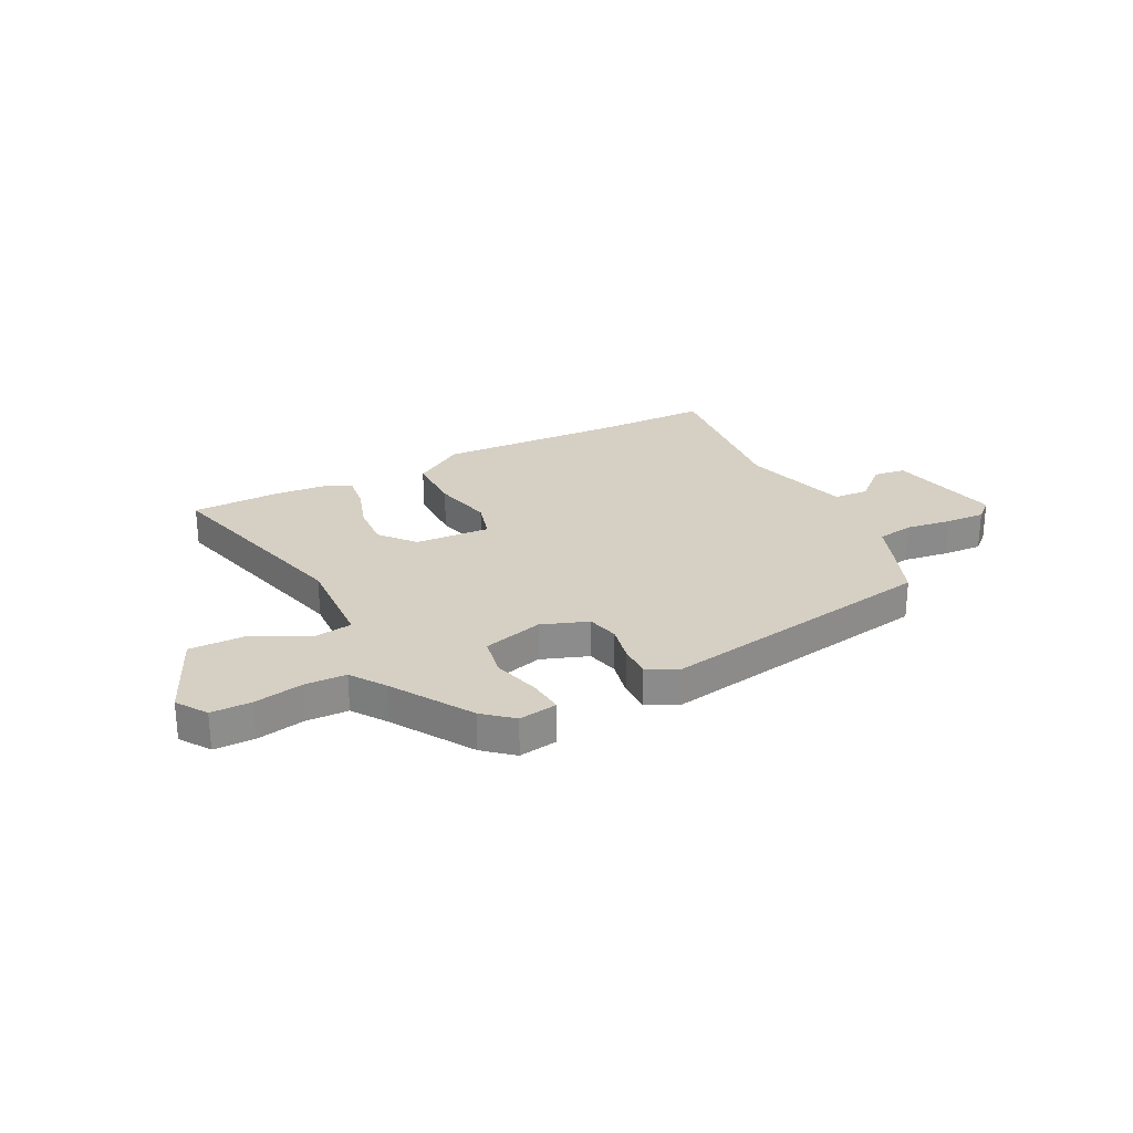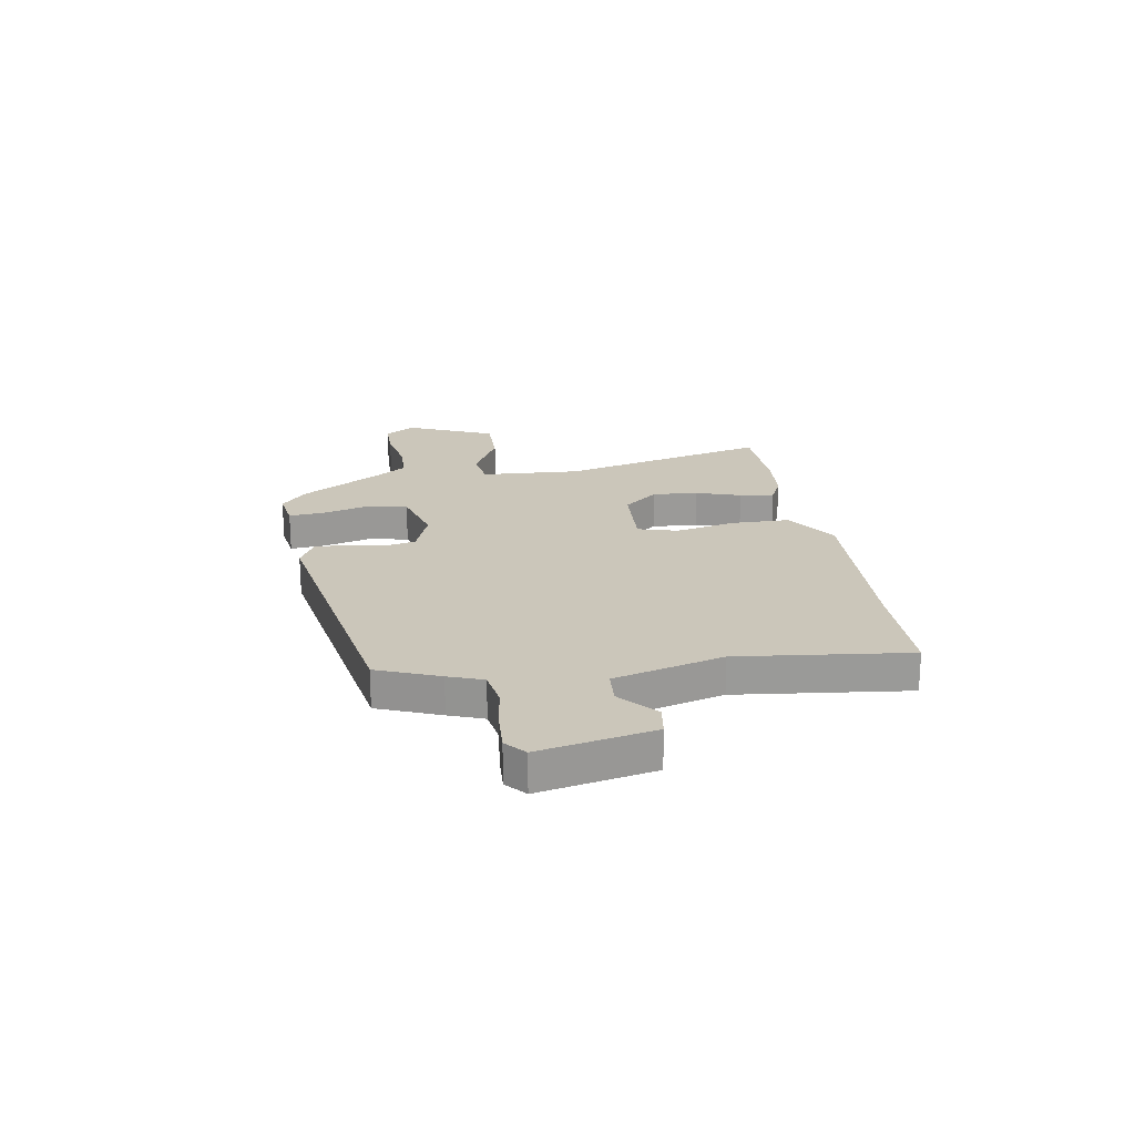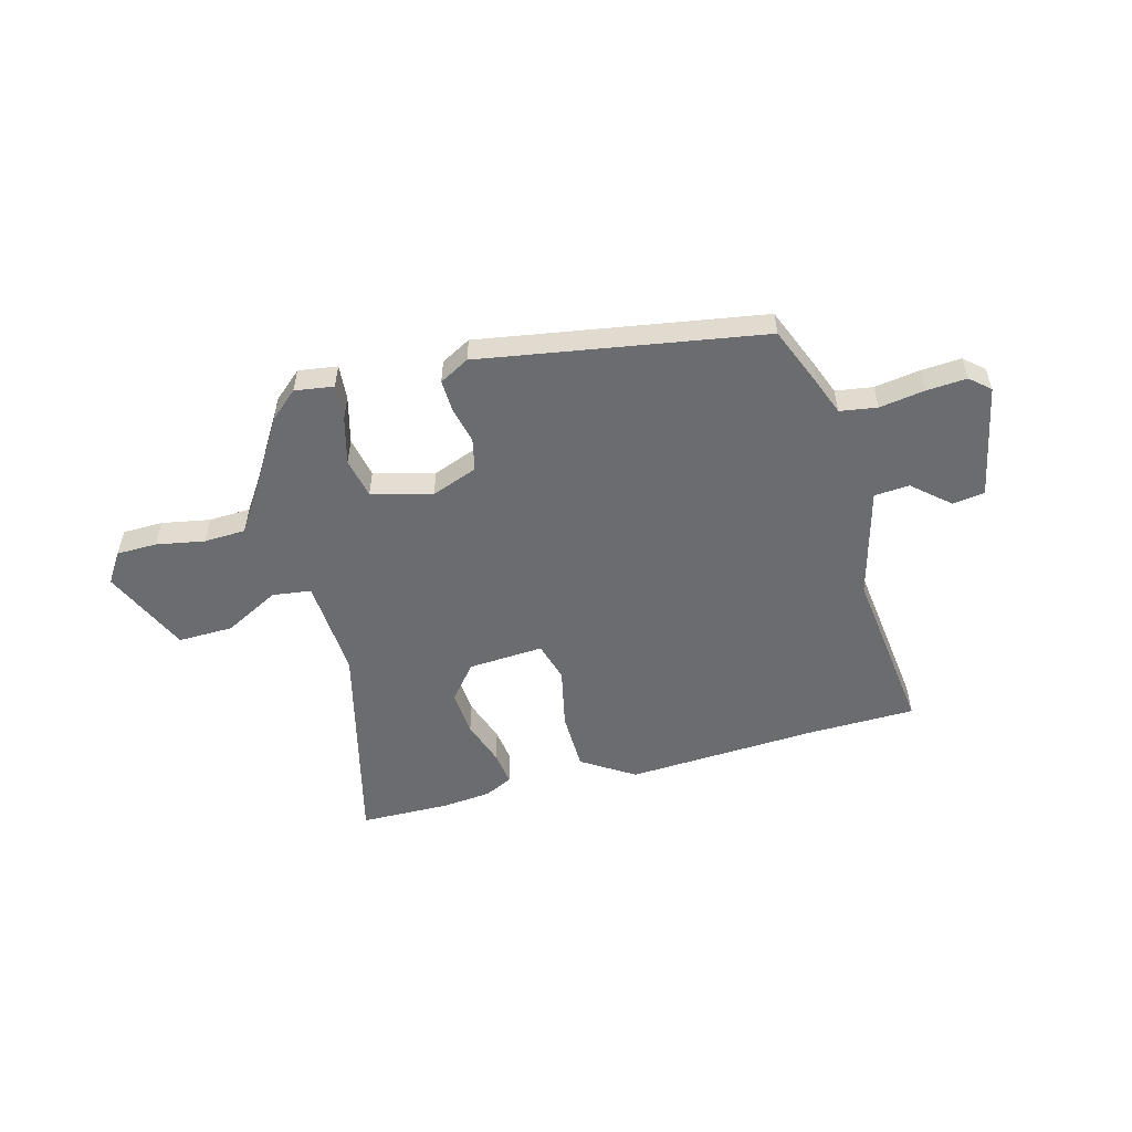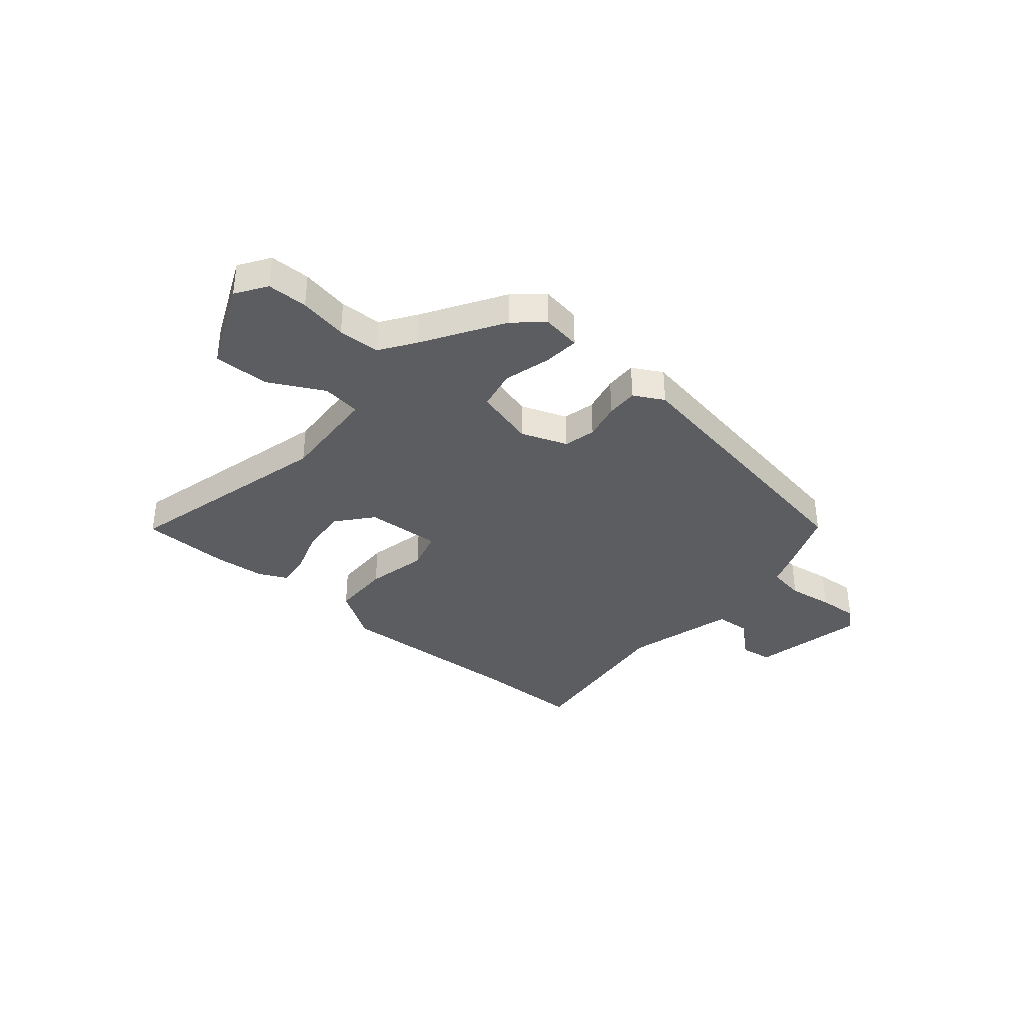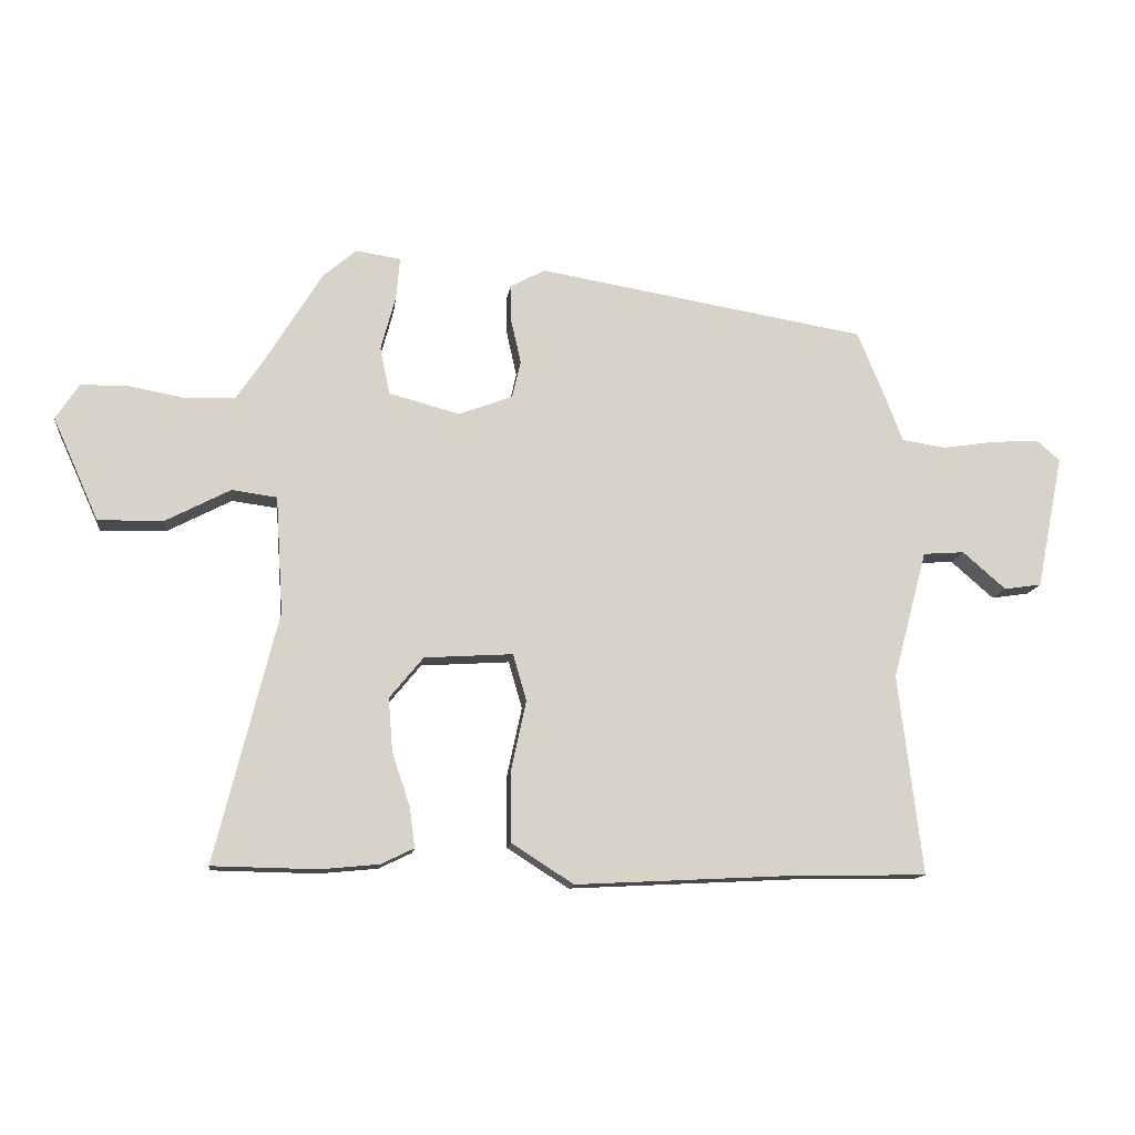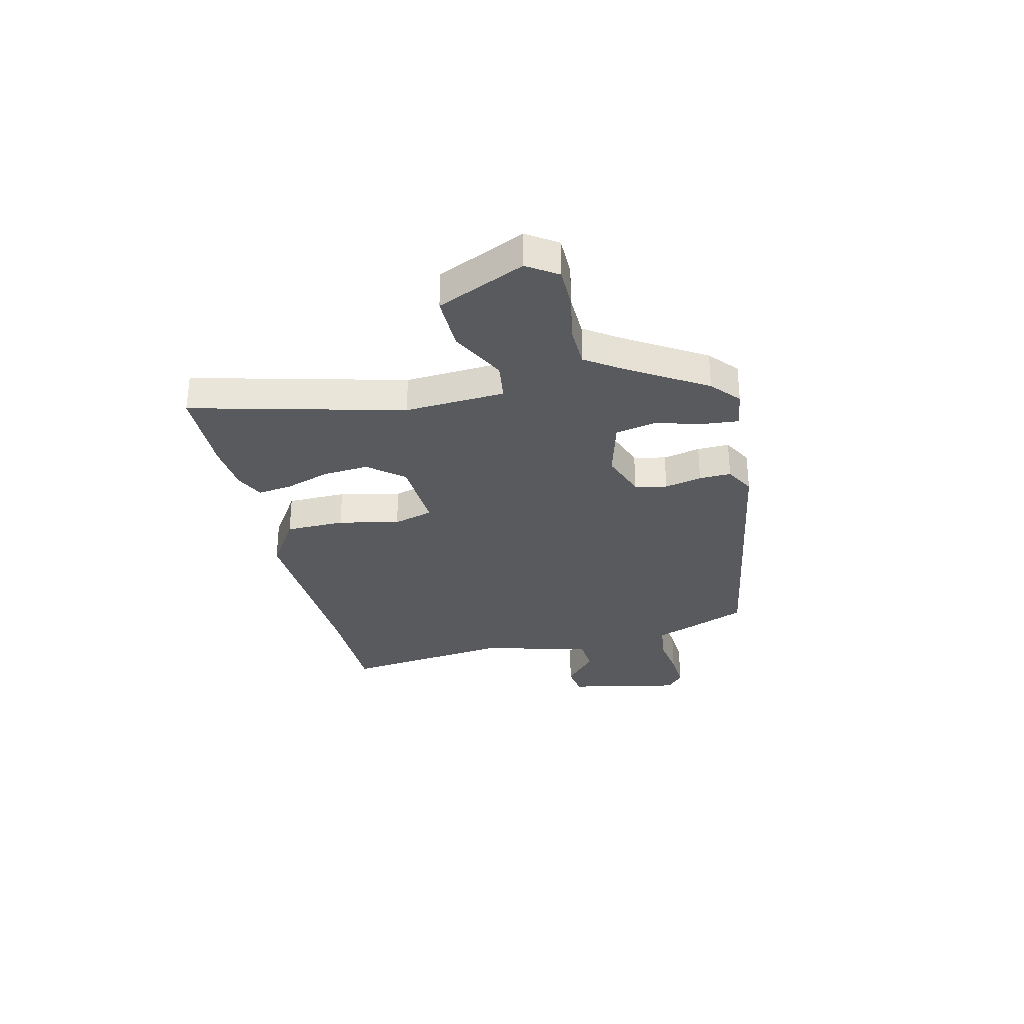
<metadata>
{"format":"obj","ext":"obj","renderer":"f3d","projection":"perspective","resolution":1024,"background":"white","views":[{"elev":26.1,"azim":-27.6,"up":"+Y"},{"elev":21.1,"azim":80.3,"up":"+Y"},{"elev":-53.7,"azim":15.1,"up":"+Y"},{"elev":-36.2,"azim":-40.5,"up":"+Y"},{"elev":-13.1,"azim":-7.2,"up":"+Z"},{"elev":-31.1,"azim":-76.9,"up":"+Y"}]}
</metadata>
<code>
v 0.581 0.07 -0.499
v 0.376 0.07 -0.502
v 0.008 0.07 -0.521
v -0.092 0.07 -0.457
v -0.094 0.07 -0.344
v -0.069 0.07 -0.228
v -0.091 0.07 -0.152
v -0.235 0.07 -0.161
v -0.29 0.07 -0.228
v -0.283 0.07 -0.315
v -0.254 0.07 -0.401
v -0.245 0.07 -0.467
v -0.299 0.07 -0.493
v -0.394 0.07 -0.502
v -0.565 0.07 -0.499
v -0.464 0.07 -0.094
v -0.476 0.07 0.097
v -0.55 0.07 0.107
v -0.655 0.07 0.052
v -0.761 0.07 0.05
v -0.836 0.07 0.217
v -0.798 0.07 0.275
v -0.721 0.07 0.276
v -0.629 0.07 0.259
v -0.549 0.07 0.262
v -0.505 0.07 0.327
v -0.412 0.07 0.479
v -0.358 0.07 0.526
v -0.284 0.07 0.515
v -0.29 0.07 0.447
v -0.314 0.07 0.357
v -0.298 0.07 0.28
v -0.183 0.07 0.249
v -0.095 0.07 0.282
v -0.081 0.07 0.343
v -0.097 0.07 0.414
v -0.099 0.07 0.475
v -0.042 0.07 0.506
v 0.495 0.07 0.416
v 0.543 0.07 0.298
v 0.568 0.07 0.232
v 0.639 0.07 0.221
v 0.726 0.07 0.234
v 0.802 0.07 0.239
v 0.84 0.07 0.206
v 0.796 0.07 -0.012
v 0.735 0.07 -0.021
v 0.665 0.07 0.04
v 0.598 0.07 0.035
v 0.542 0.07 -0.174
v 0.581 0 -0.499
v 0.376 0 -0.502
v 0.008 0 -0.521
v -0.092 0 -0.457
v -0.094 0 -0.344
v -0.069 0 -0.228
v -0.091 0 -0.152
v -0.235 0 -0.161
v -0.29 0 -0.228
v -0.283 0 -0.315
v -0.254 0 -0.401
v -0.245 0 -0.467
v -0.299 0 -0.493
v -0.394 0 -0.502
v -0.565 0 -0.499
v -0.464 0 -0.094
v -0.476 0 0.097
v -0.55 0 0.107
v -0.655 0 0.052
v -0.761 0 0.05
v -0.836 0 0.217
v -0.798 0 0.275
v -0.721 0 0.276
v -0.629 0 0.259
v -0.549 0 0.262
v -0.505 0 0.327
v -0.412 0 0.479
v -0.358 0 0.526
v -0.284 0 0.515
v -0.29 0 0.447
v -0.314 0 0.357
v -0.298 0 0.28
v -0.183 0 0.249
v -0.095 0 0.282
v -0.081 0 0.343
v -0.097 0 0.414
v -0.099 0 0.475
v -0.042 0 0.506
v 0.495 0 0.416
v 0.543 0 0.298
v 0.568 0 0.232
v 0.639 0 0.221
v 0.726 0 0.234
v 0.802 0 0.239
v 0.84 0 0.206
v 0.796 0 -0.012
v 0.735 0 -0.021
v 0.665 0 0.04
v 0.598 0 0.035
v 0.542 0 -0.174
f 45 46 47 48
f 45 48 49
f 42 43 44 45
f 42 45 49
f 41 42 49 50
f 39 40 41 50
f 35 36 37 38
f 34 35 38 39
f 33 34 39 50
f 28 29 30 31
f 26 27 28 31
f 25 26 31 32
f 21 22 23 24
f 21 24 25
f 18 19 20 21
f 17 18 21 25
f 13 14 15 16
f 13 16 17
f 10 11 12 13
f 9 10 13 17
f 8 9 17 25
f 3 4 5 6
f 2 3 6
f 2 6 7
f 1 2 7
f 50 1 7
f 33 50 7
f 25 32 33
f 7 8 25 33
f 98 97 96 95
f 99 98 95
f 95 94 93 92
f 99 95 92
f 100 99 92 91
f 100 91 90 89
f 88 87 86 85
f 89 88 85 84
f 100 89 84 83
f 81 80 79 78
f 81 78 77 76
f 82 81 76 75
f 74 73 72 71
f 75 74 71
f 71 70 69 68
f 75 71 68 67
f 66 65 64 63
f 67 66 63
f 63 62 61 60
f 67 63 60 59
f 75 67 59 58
f 56 55 54 53
f 56 53 52
f 57 56 52
f 57 52 51
f 57 51 100
f 57 100 83
f 83 82 75
f 83 75 58 57
f 1 51 52 2
f 2 52 53 3
f 3 53 54 4
f 4 54 55 5
f 5 55 56 6
f 6 56 57 7
f 7 57 58 8
f 8 58 59 9
f 9 59 60 10
f 10 60 61 11
f 11 61 62 12
f 12 62 63 13
f 13 63 64 14
f 14 64 65 15
f 15 65 66 16
f 16 66 67 17
f 17 67 68 18
f 18 68 69 19
f 19 69 70 20
f 20 70 71 21
f 21 71 72 22
f 22 72 73 23
f 23 73 74 24
f 24 74 75 25
f 25 75 76 26
f 26 76 77 27
f 27 77 78 28
f 28 78 79 29
f 29 79 80 30
f 30 80 81 31
f 31 81 82 32
f 32 82 83 33
f 33 83 84 34
f 34 84 85 35
f 35 85 86 36
f 36 86 87 37
f 37 87 88 38
f 38 88 89 39
f 39 89 90 40
f 40 90 91 41
f 41 91 92 42
f 42 92 93 43
f 43 93 94 44
f 44 94 95 45
f 45 95 96 46
f 46 96 97 47
f 47 97 98 48
f 48 98 99 49
f 49 99 100 50
f 50 100 51 1

</code>
